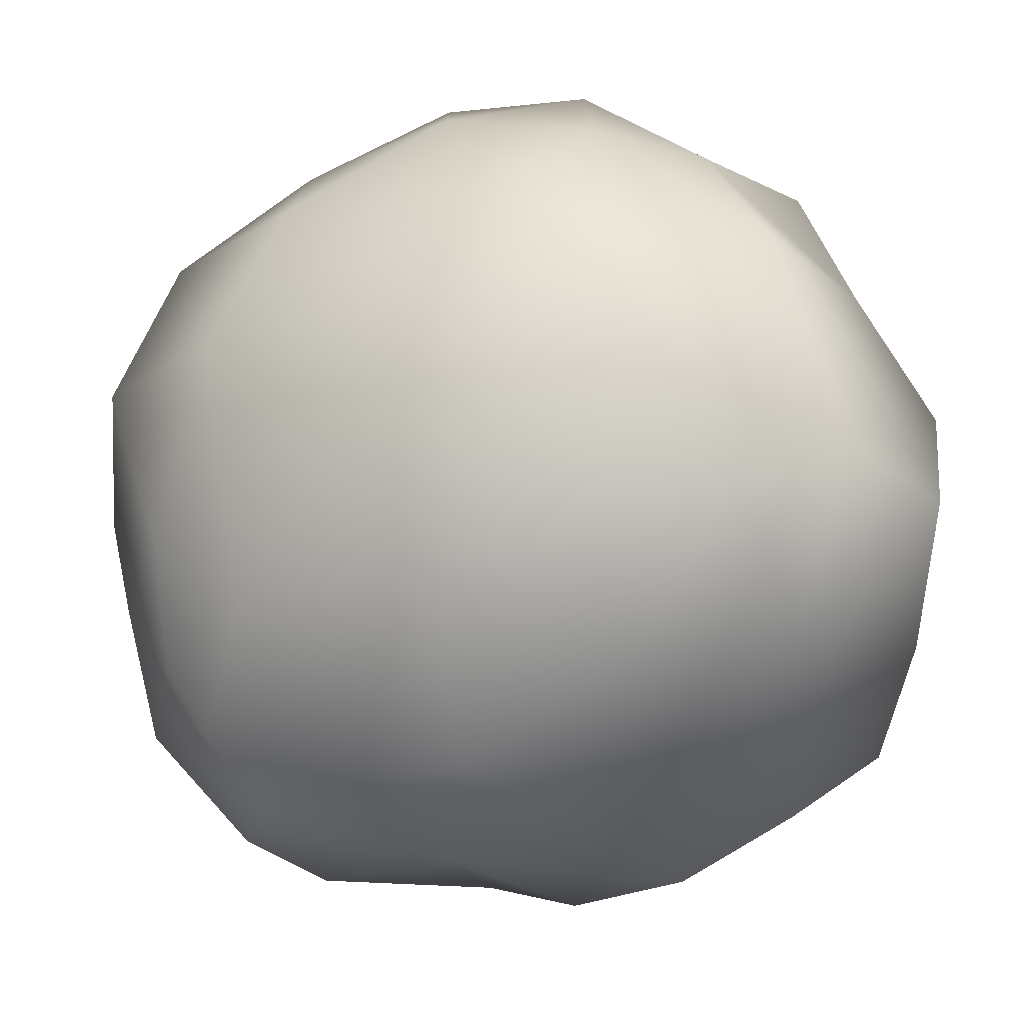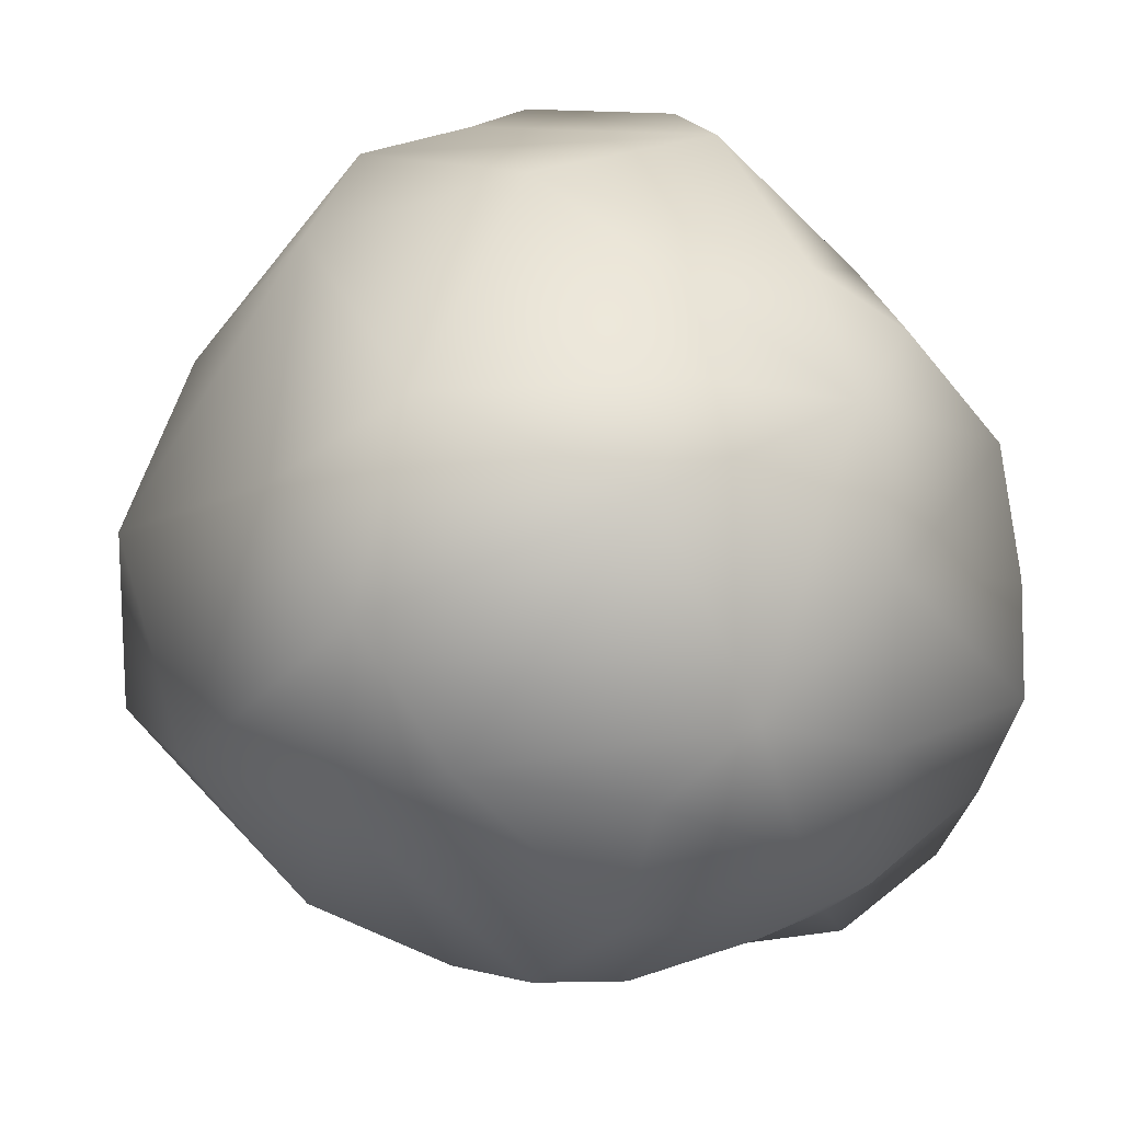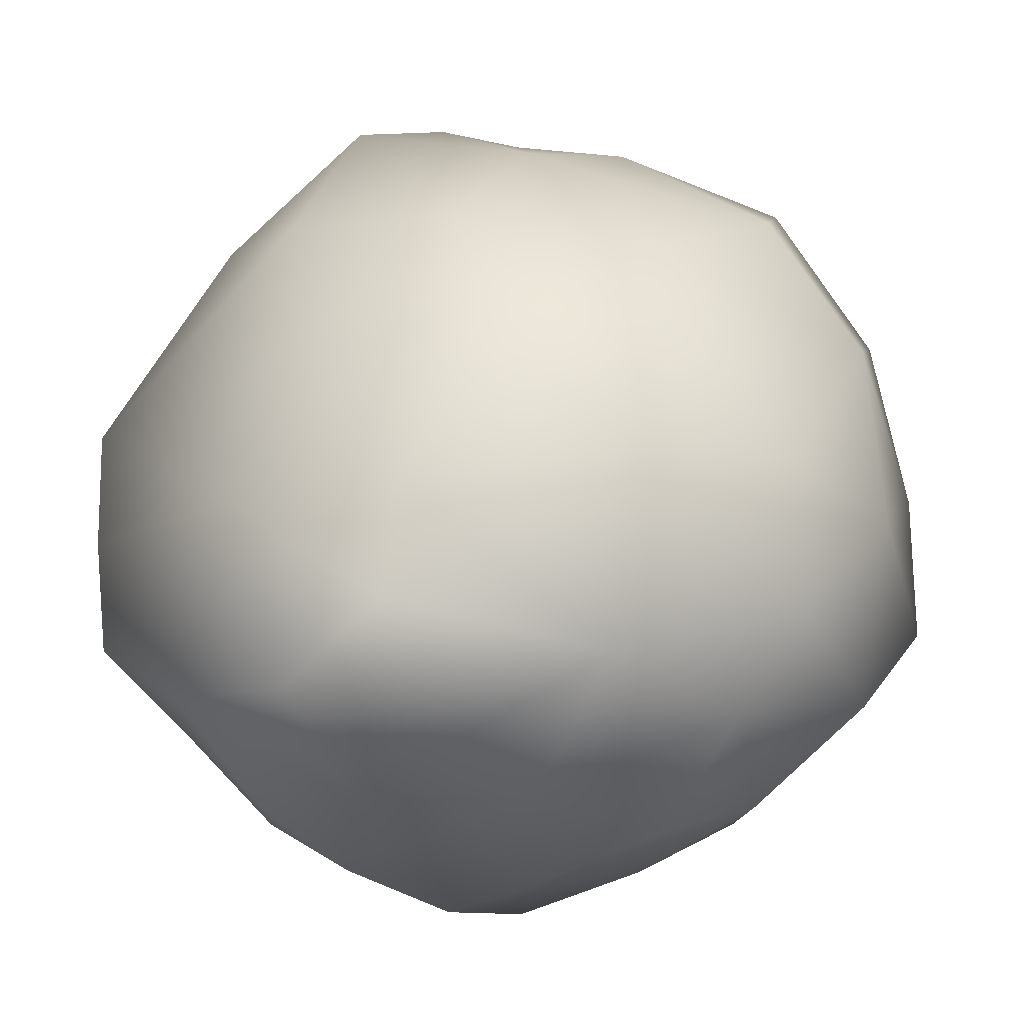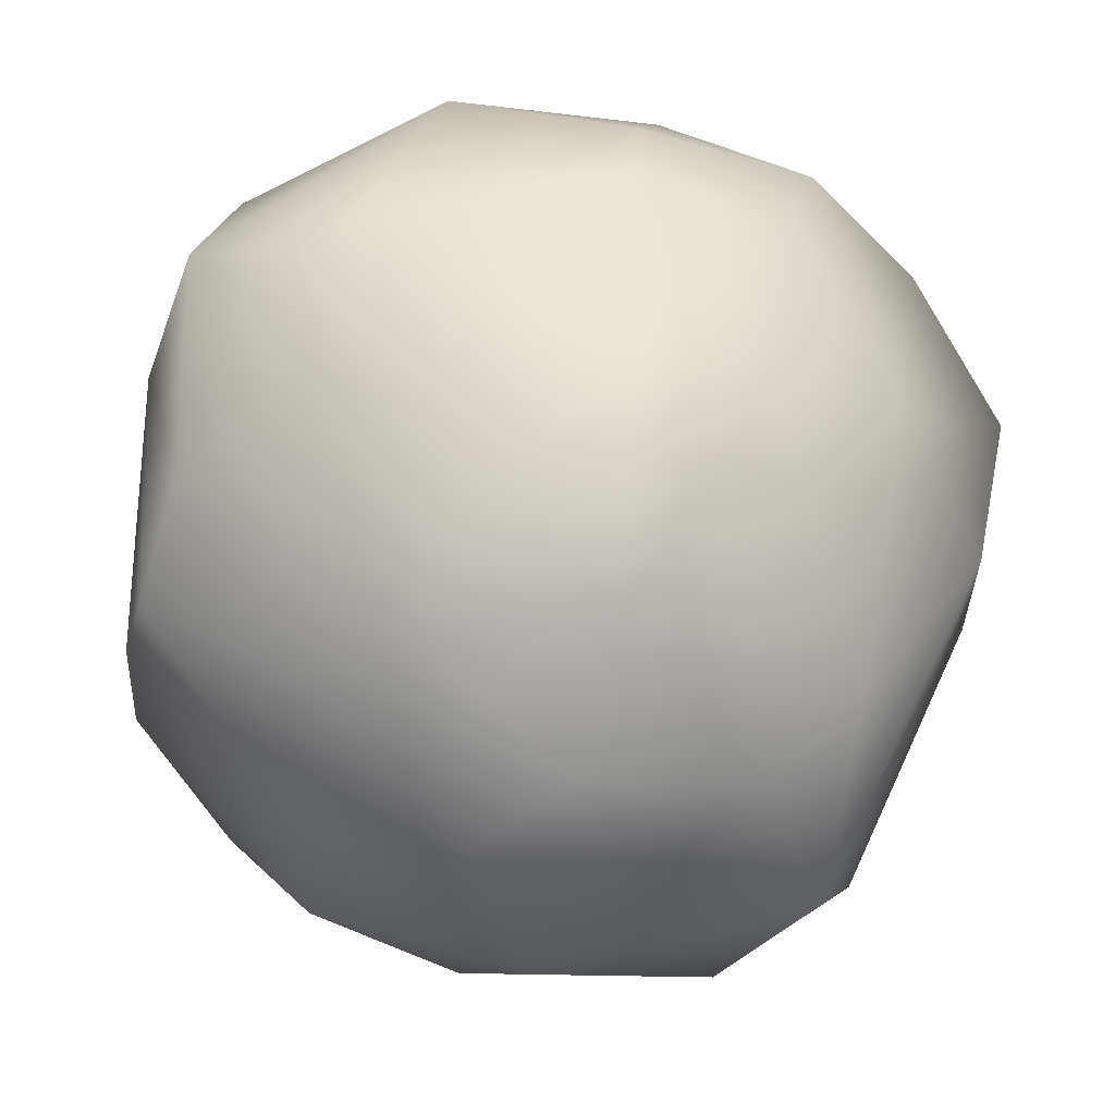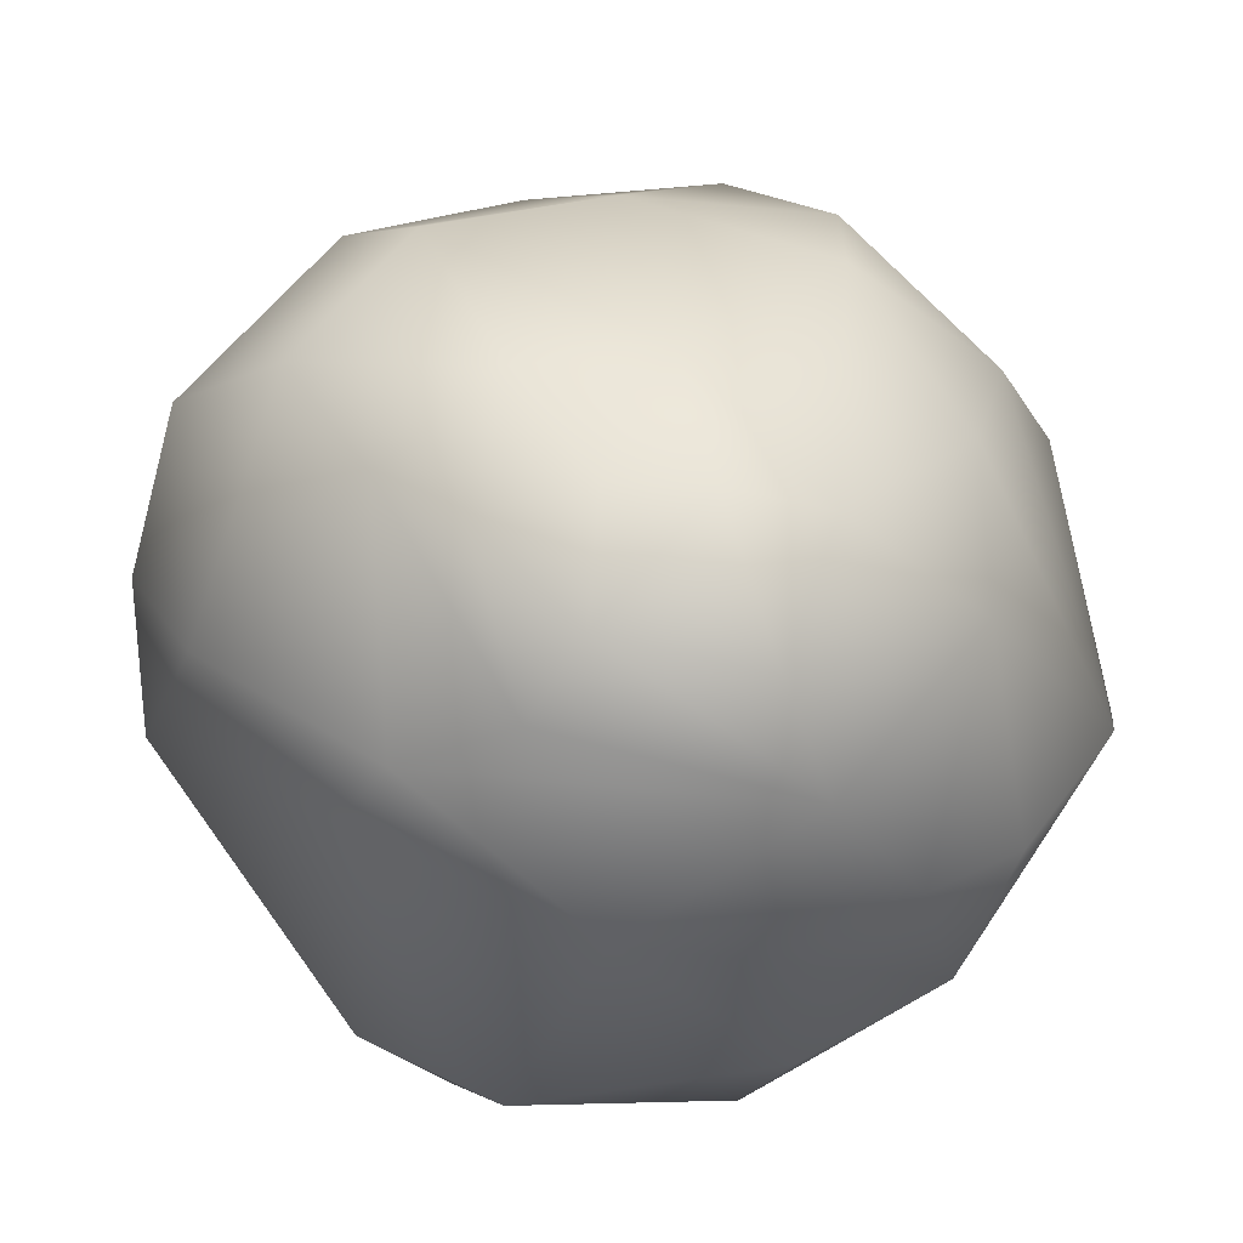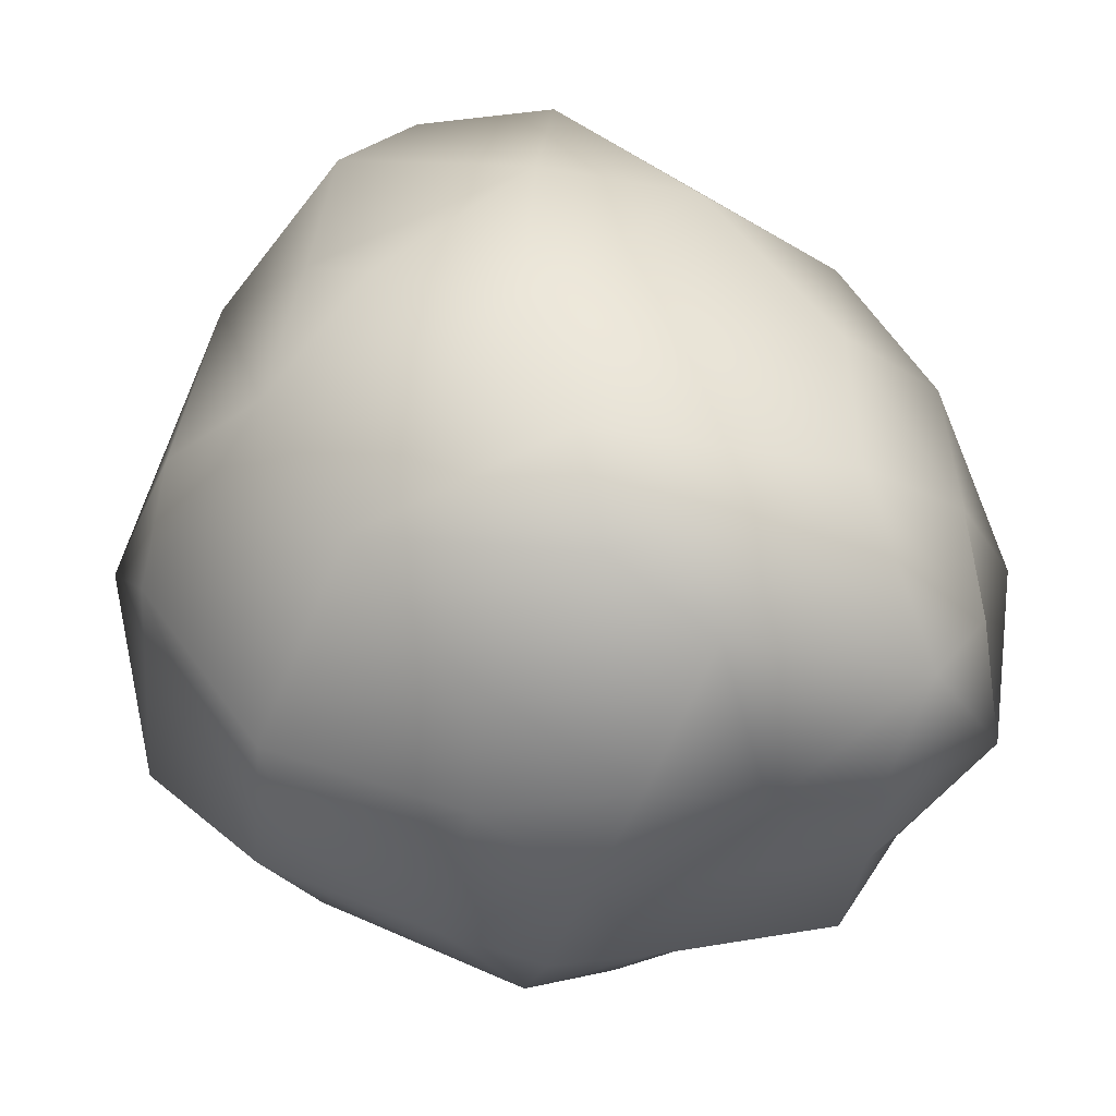
<metadata>
{"format":"obj","ext":"obj","renderer":"f3d","projection":"perspective","resolution":1024,"background":"white","views":[{"elev":44.1,"azim":-124.1,"up":"+Z"},{"elev":-21.7,"azim":176.4,"up":"+Y"},{"elev":-9.7,"azim":-34.7,"up":"+Y"},{"elev":-12.4,"azim":-14.2,"up":"+Z"},{"elev":72.9,"azim":172.8,"up":"+Y"},{"elev":-21.7,"azim":-108.5,"up":"+Y"}]}
</metadata>
<code>
o Landscape
v 0.0462 -1.142 -0.06352
v -0.1924 -1.139 -0.08042
v -0.1099 -1.072 0.2129
v -0.5231 -1.028 -0.08977
v 0.2717 -0.8081 -0.7224
v 0.2373 -1.027 0.2471
v -0.1602 -1.071 -0.3472
v 0.5287 -0.8304 -0.4809
v -0.5917 -0.8903 -0.4011
v -0.2083 -0.8899 -0.7374
v 0.6168 -0.8783 0.2052
v -0.07808 -0.9419 0.7589
v -0.4382 -0.8652 0.683
v -0.751 -0.8523 0.2881
v 0.3142 -0.8616 0.6664
v -0.8192 -0.8688 -0.04877
v -0.4336 -0.7282 -0.8851
v -0.8349 -0.8429 0.5284
v 0.5011 -0.596 0.9108
v 0.009045 -0.6553 0.978
v 0.5086 -0.5282 -0.9697
v -1.127 -0.5942 0.02437
v -0.8132 -0.6514 -0.4774
v 1.13 -0.2998 0.3609
v -1.115 -0.6114 0.5652
v 0.9395 -0.5871 -0.08034
v -0.9618 -0.3975 0.7803
v 0.8615 -0.3594 0.7454
v 0.1425 -0.3844 1.101
v -0.455 -0.5259 1.057
v -1.192 -0.4431 -0.2803
v -0.7936 -0.3092 -0.7717
v -1.156 -0.1315 0.3825
v -0.681 0.05539 -0.9657
v -0.4318 -0.02896 1.13
v -0.1684 -0.2625 -1.136
v 0.7154 -0.1586 -0.884
v 0.4811 -0.1061 1.042
v -0.9103 -0.0902 0.766
v 0.9824 0.05822 0.5964
v -1.191 -0.1397 -0.3355
v -0.2898 0.03858 -1.113
v 1.101 0.2458 0.1802
v 0.07498 -0.002969 1.136
v 0.3829 -0.01691 -1.116
v 1.128 0.01175 -0.1418
v -0.6582 0.3572 0.839
v -1.128 0.1862 -0.4578
v -0.8502 0.3515 -0.7472
v 0.9569 0.5255 -0.1035
v 0.5199 0.3942 0.9158
v 0.6622 0.6623 -0.5699
v 0.9403 0.5376 0.4881
v 0.1091 0.6764 -0.9135
v -0.6192 0.6855 0.5789
v -0.9947 0.2924 0.4213
v -0.5958 0.4748 -0.8452
v -0.1302 0.6145 0.8382
v 0.5263 0.9296 -0.5319
v -0.8008 0.7424 -0.3156
v -0.8419 0.7171 0.1074
v 0.3324 0.771 0.7467
v -0.3842 0.9094 -0.7233
v 0.6554 0.9238 0.3982
v 0.2361 1.035 -0.5082
v -0.1786 0.9994 0.3019
v -0.3016 1.105 -0.4894
v -0.465 1.123 -0.1563
v 0.1751 1.059 0.2741
v 0.4916 1.043 0.07831
v 0.3054 1.112 -0.06743
v 0.08572 1.176 -0.369
v -0.221 1.158 -0.08428
v 0.01758 1.141 -0.03789
f 1 3 2
f 6 3 1
f 2 3 4
f 1 7 5
f 1 8 6
f 5 8 1
f 18 13 30 25
f 9 10 7
f 11 15 6
f 7 10 5
f 4 16 9
f 8 26 11
f 11 19 15
f 20 13 12
f 16 23 9
f 17 5 10
f 14 22 16
f 33 56 48 41
f 23 32 17
f 20 30 13
f 18 25 14
f 22 31 23
f 24 28 11
f 21 37 26
f 32 34 17
f 27 33 25
f 34 36 17
f 26 46 24
f 28 38 19
f 30 39 27
f 22 33 31
f 45 37 21
f 30 35 39
f 29 44 35
f 42 45 36
f 35 47 39
f 48 34 32
f 7 2 4 9
f 37 52 46
f 39 47 56
f 48 49 34
f 44 58 35
f 49 57 34
f 54 52 45
f 40 53 51
f 51 58 44
f 35 58 47
f 48 60 49
f 43 50 53
f 47 58 55
f 53 62 51
f 55 61 56
f 60 63 57
f 50 59 70
f 58 66 55
f 63 65 59
f 64 69 62
f 59 65 70
f 60 67 63
f 66 68 55
f 67 72 63
f 70 69 64
f 62 69 66
f 66 73 68
f 68 73 67
f 67 73 72
f 66 69 74
f 2 7 1
f 8 11 6
f 3 15 12
f 3 13 4
f 3 6 15
f 4 13 14
f 13 3 12
f 4 14 16
f 12 15 20
f 9 17 10
f 14 13 18
f 9 23 17
f 5 21 8
f 26 24 11
f 15 19 20
f 23 16 22
f 11 28 19
f 30 27 25
f 14 25 22
f 17 36 5
f 8 21 26
f 19 29 20
f 5 36 21
f 25 33 22
f 19 38 29
f 20 29 30
f 36 45 21
f 30 29 35
f 23 31 32
f 31 33 41
f 26 37 46
f 28 40 38
f 29 38 44
f 31 41 32
f 24 40 28
f 34 42 36
f 24 46 43
f 24 43 40
f 27 39 33
f 41 48 32
f 38 51 44
f 33 39 56
f 45 52 37
f 40 51 38
f 45 42 54
f 46 52 50
f 43 46 50
f 40 43 53
f 47 55 56
f 48 56 61
f 34 57 54
f 42 34 54
f 49 60 57
f 61 60 48
f 52 54 59
f 58 51 62
f 50 52 59
f 53 64 62
f 54 57 63
f 53 50 64
f 54 63 59
f 50 70 64
f 61 55 68
f 62 66 58
f 60 61 68
f 63 72 65
f 60 68 67
f 70 65 71
f 71 65 72
f 70 71 69
f 72 74 71
f 73 74 72
f 69 71 74
f 66 74 73

</code>
